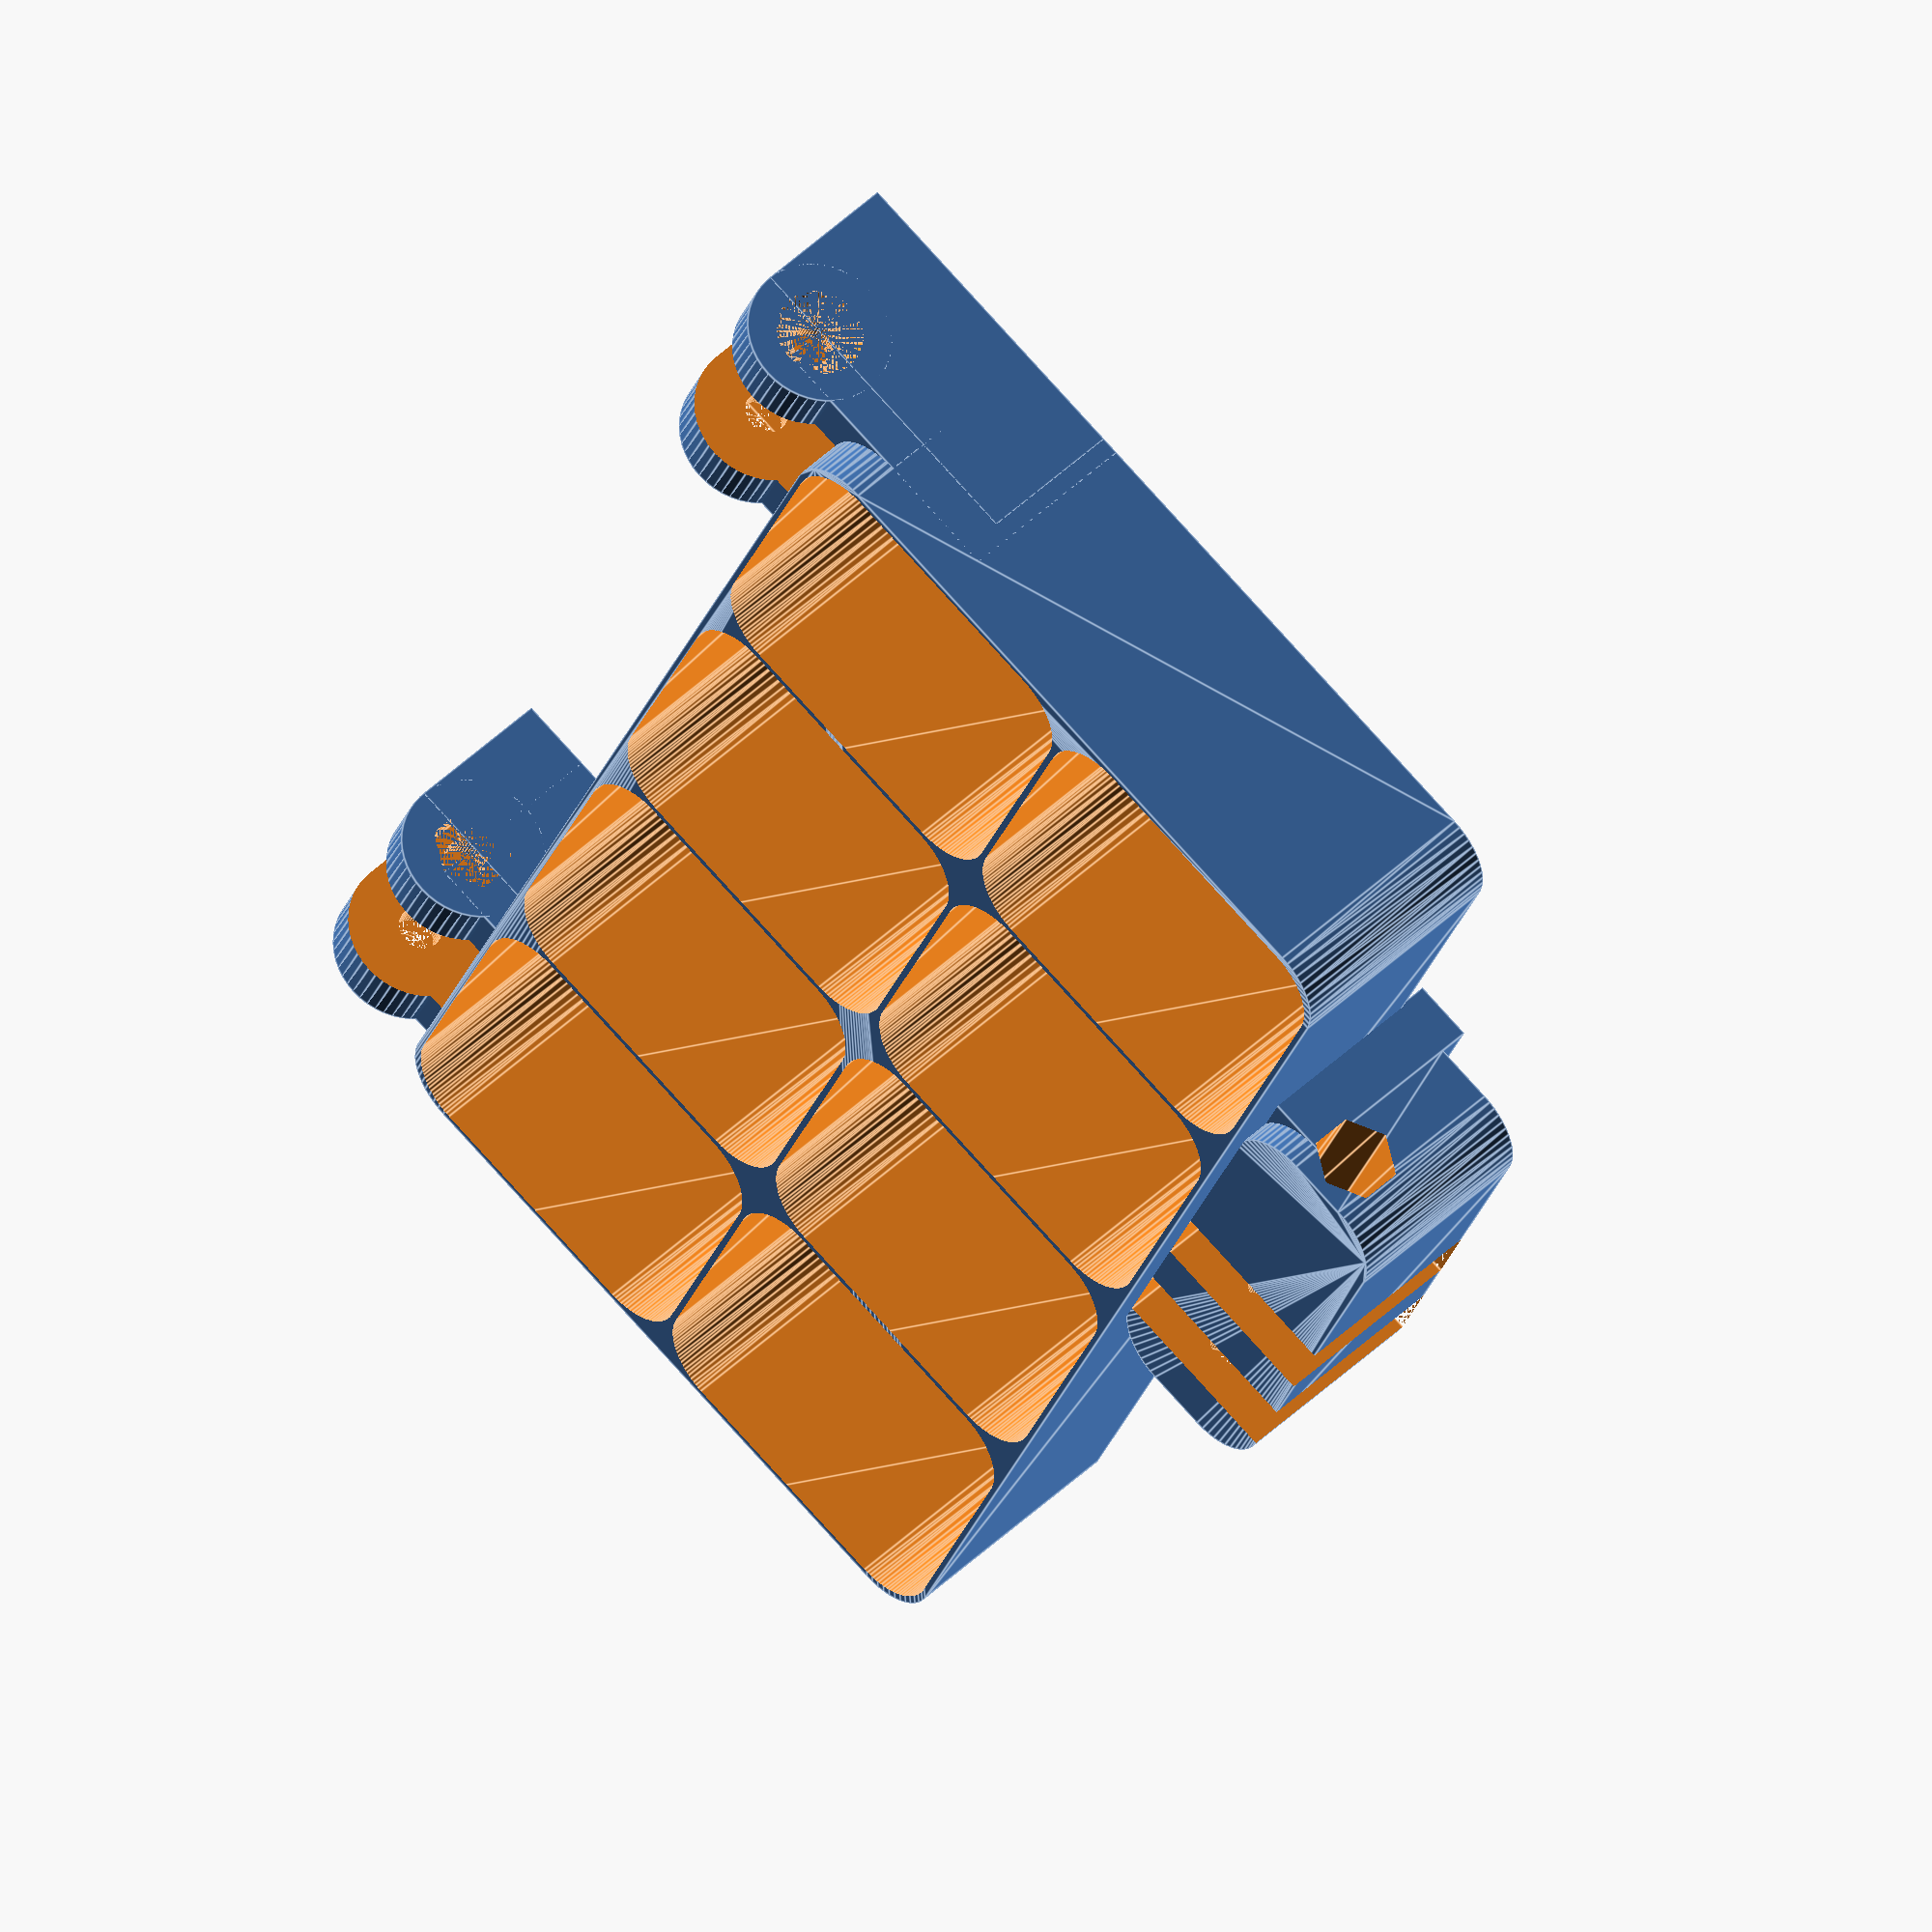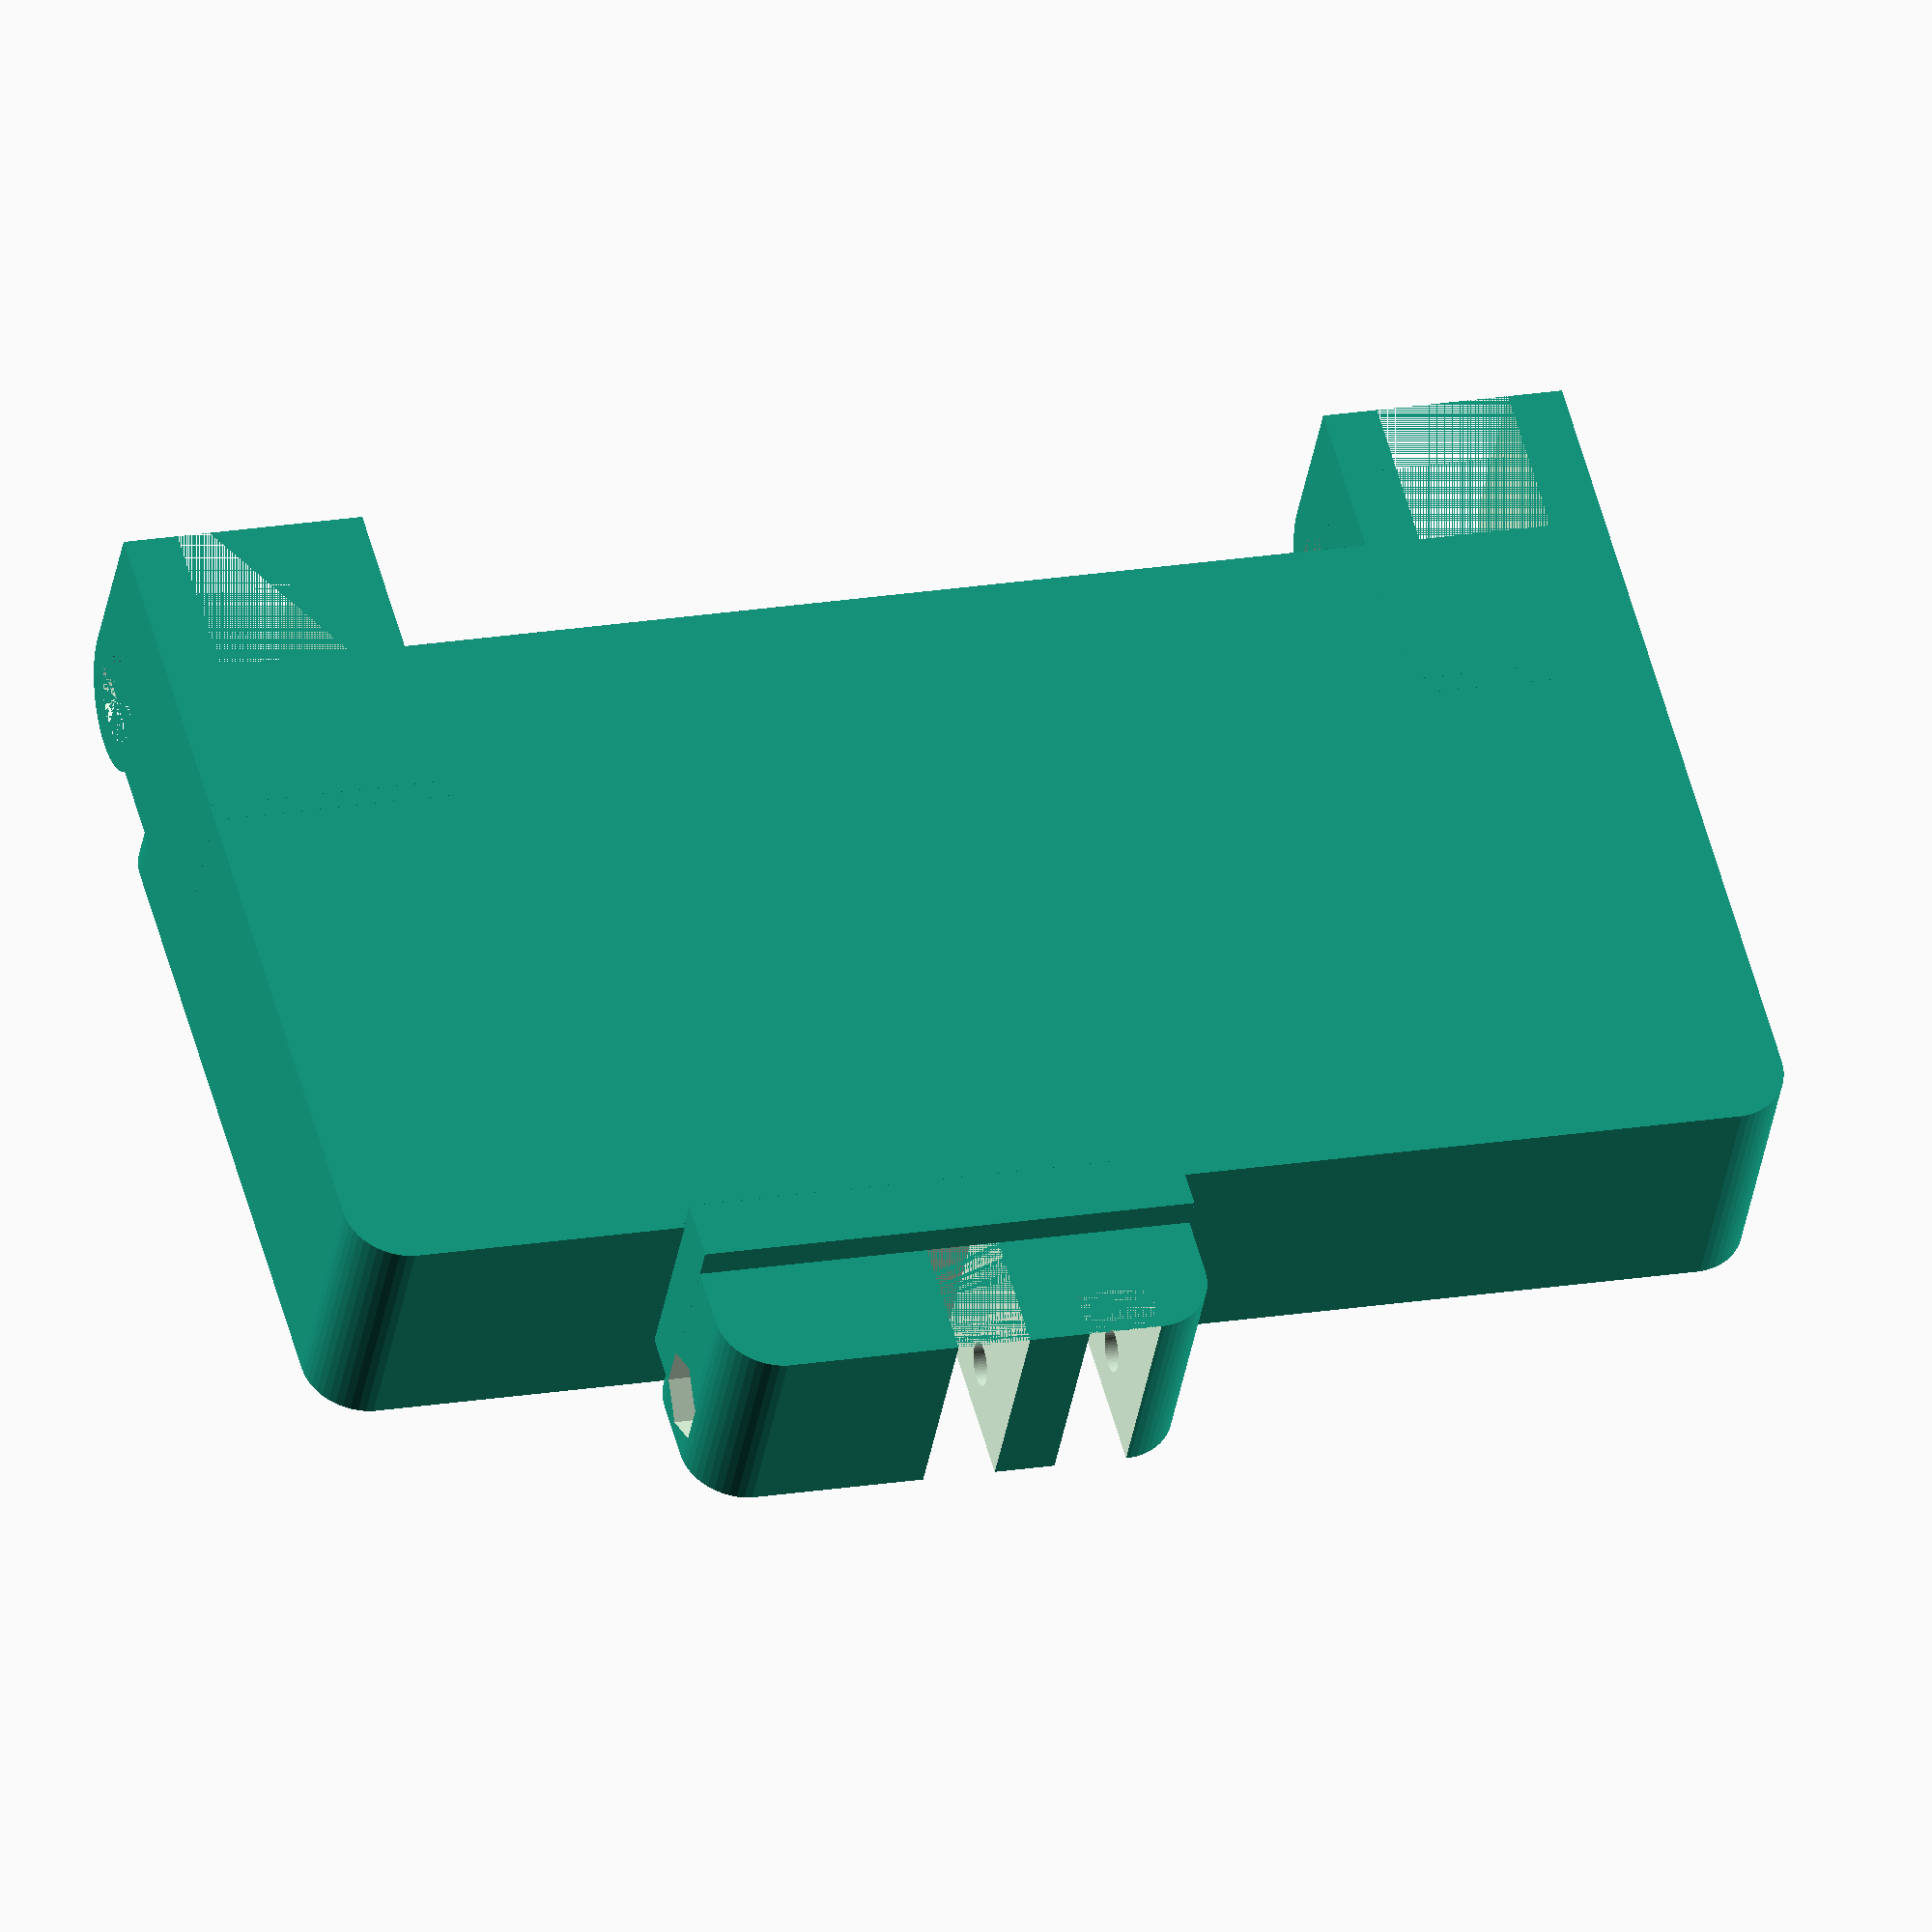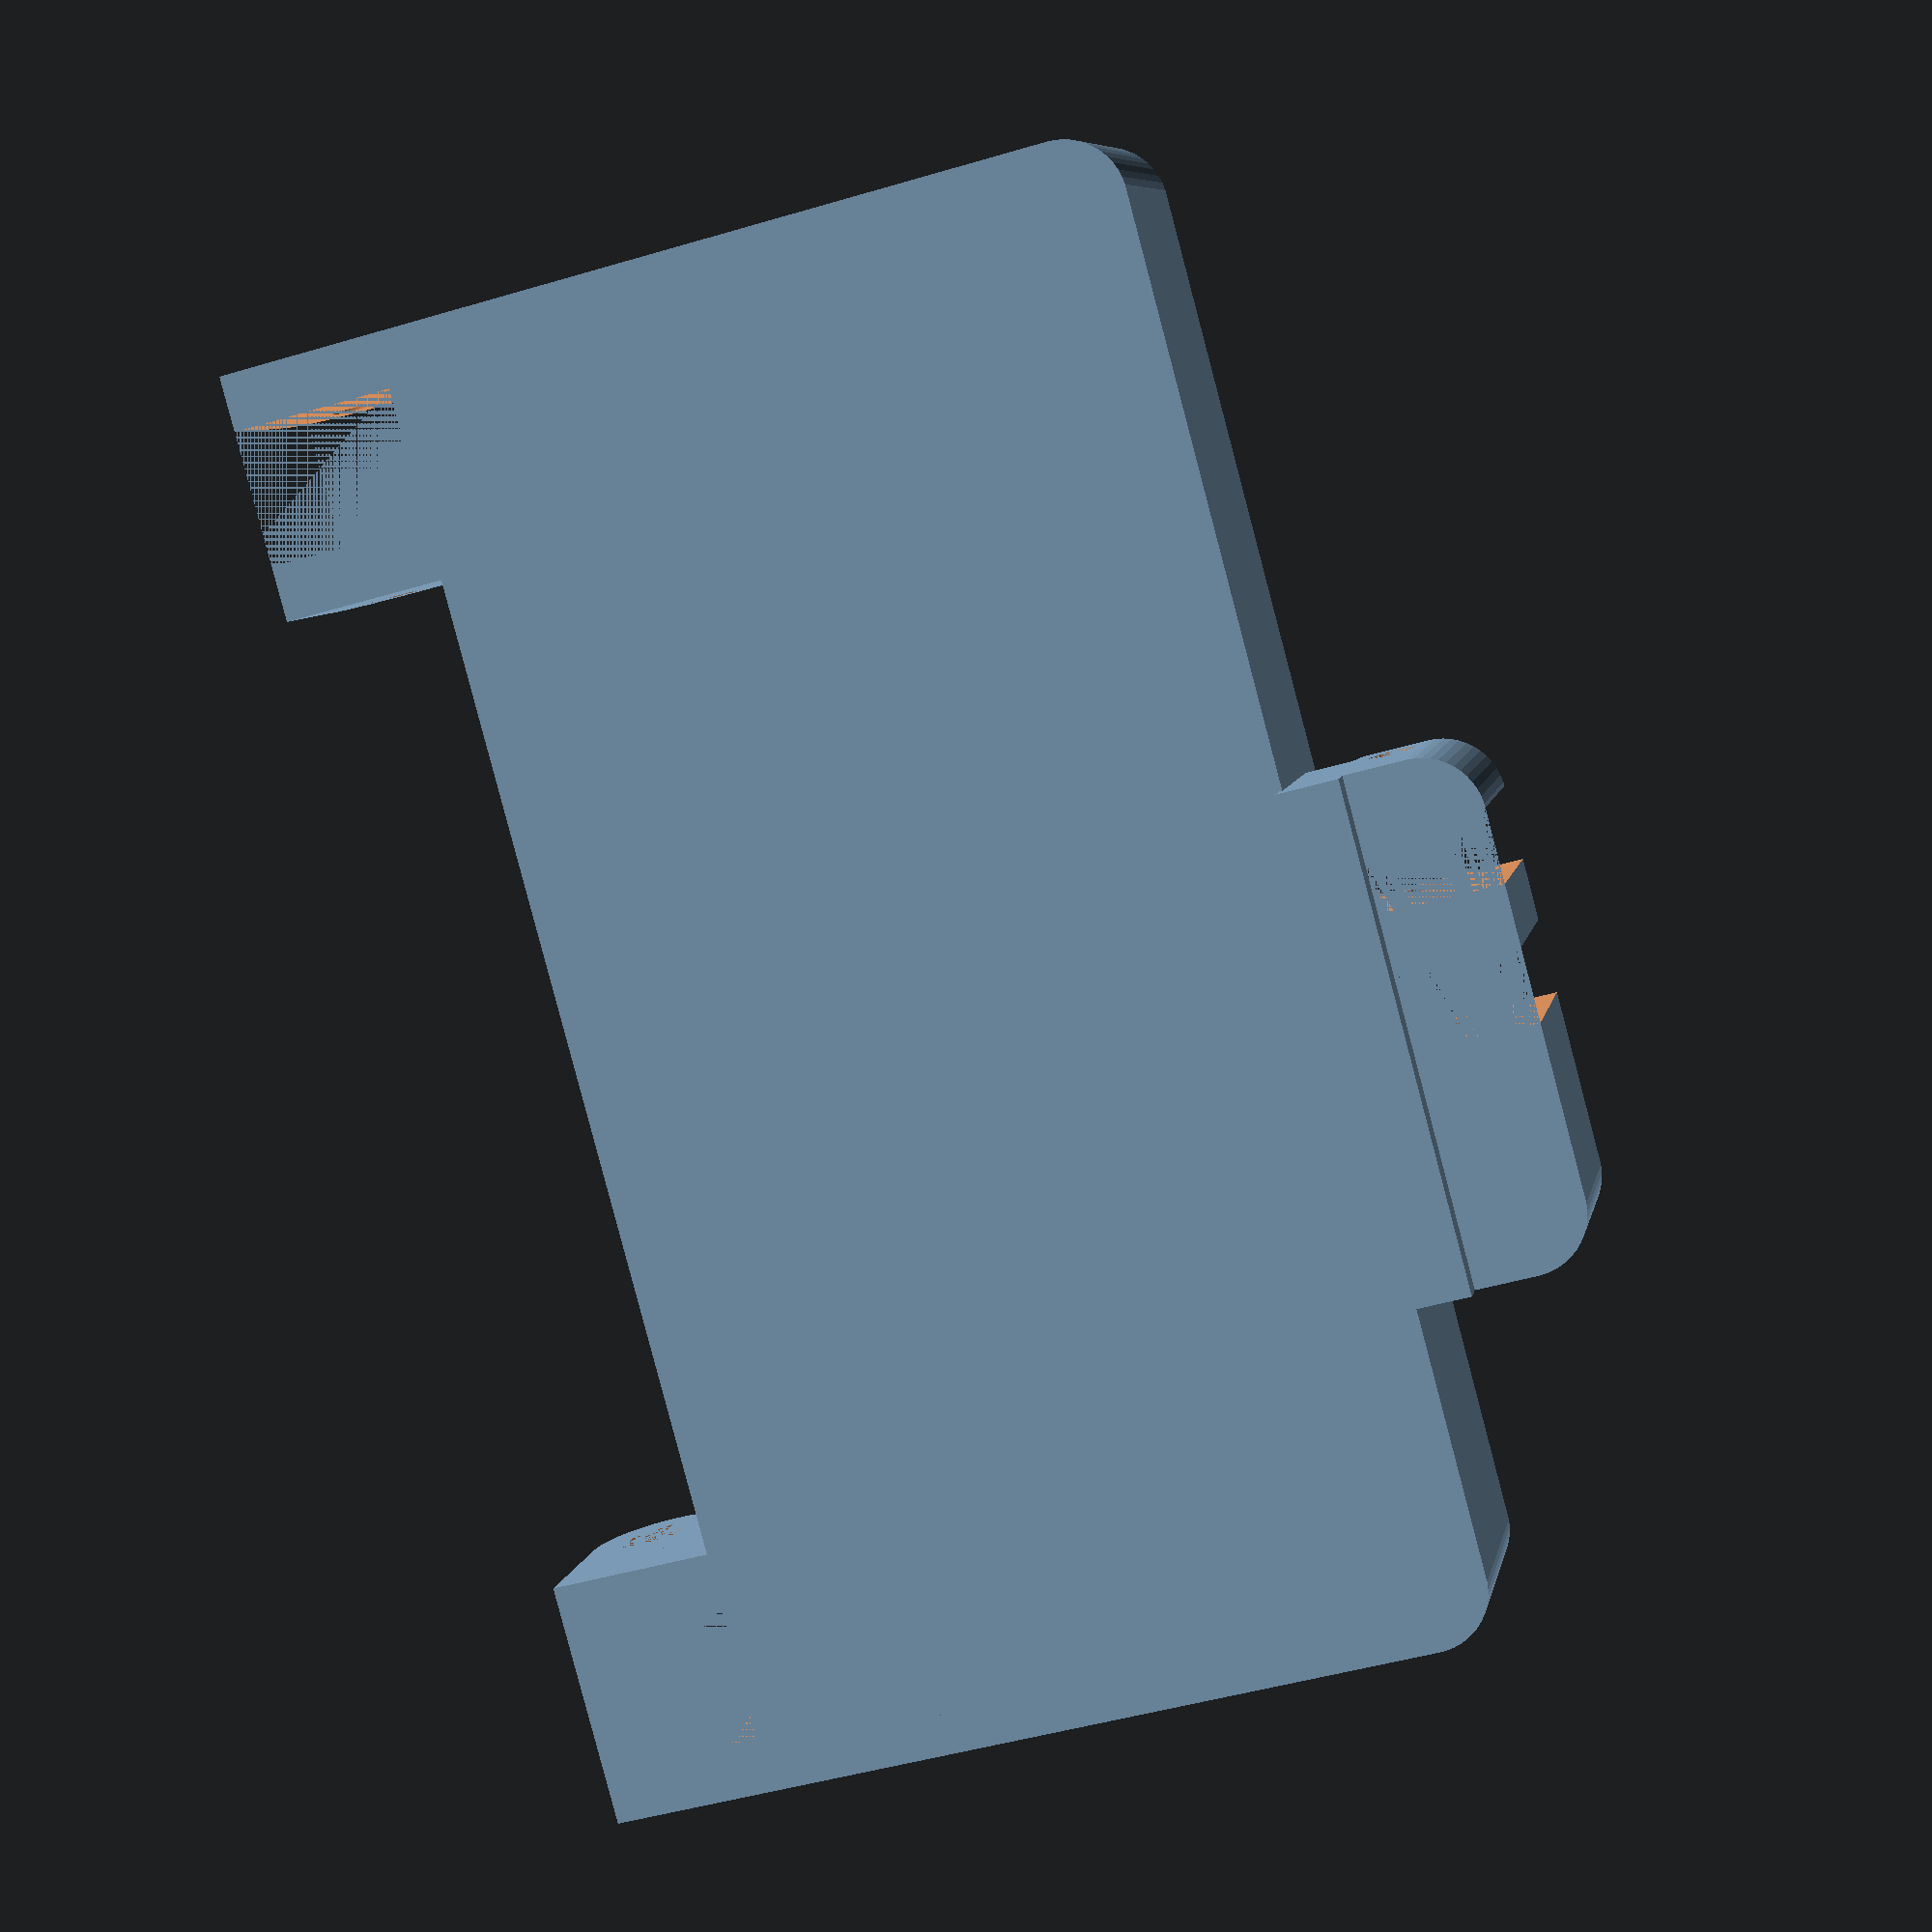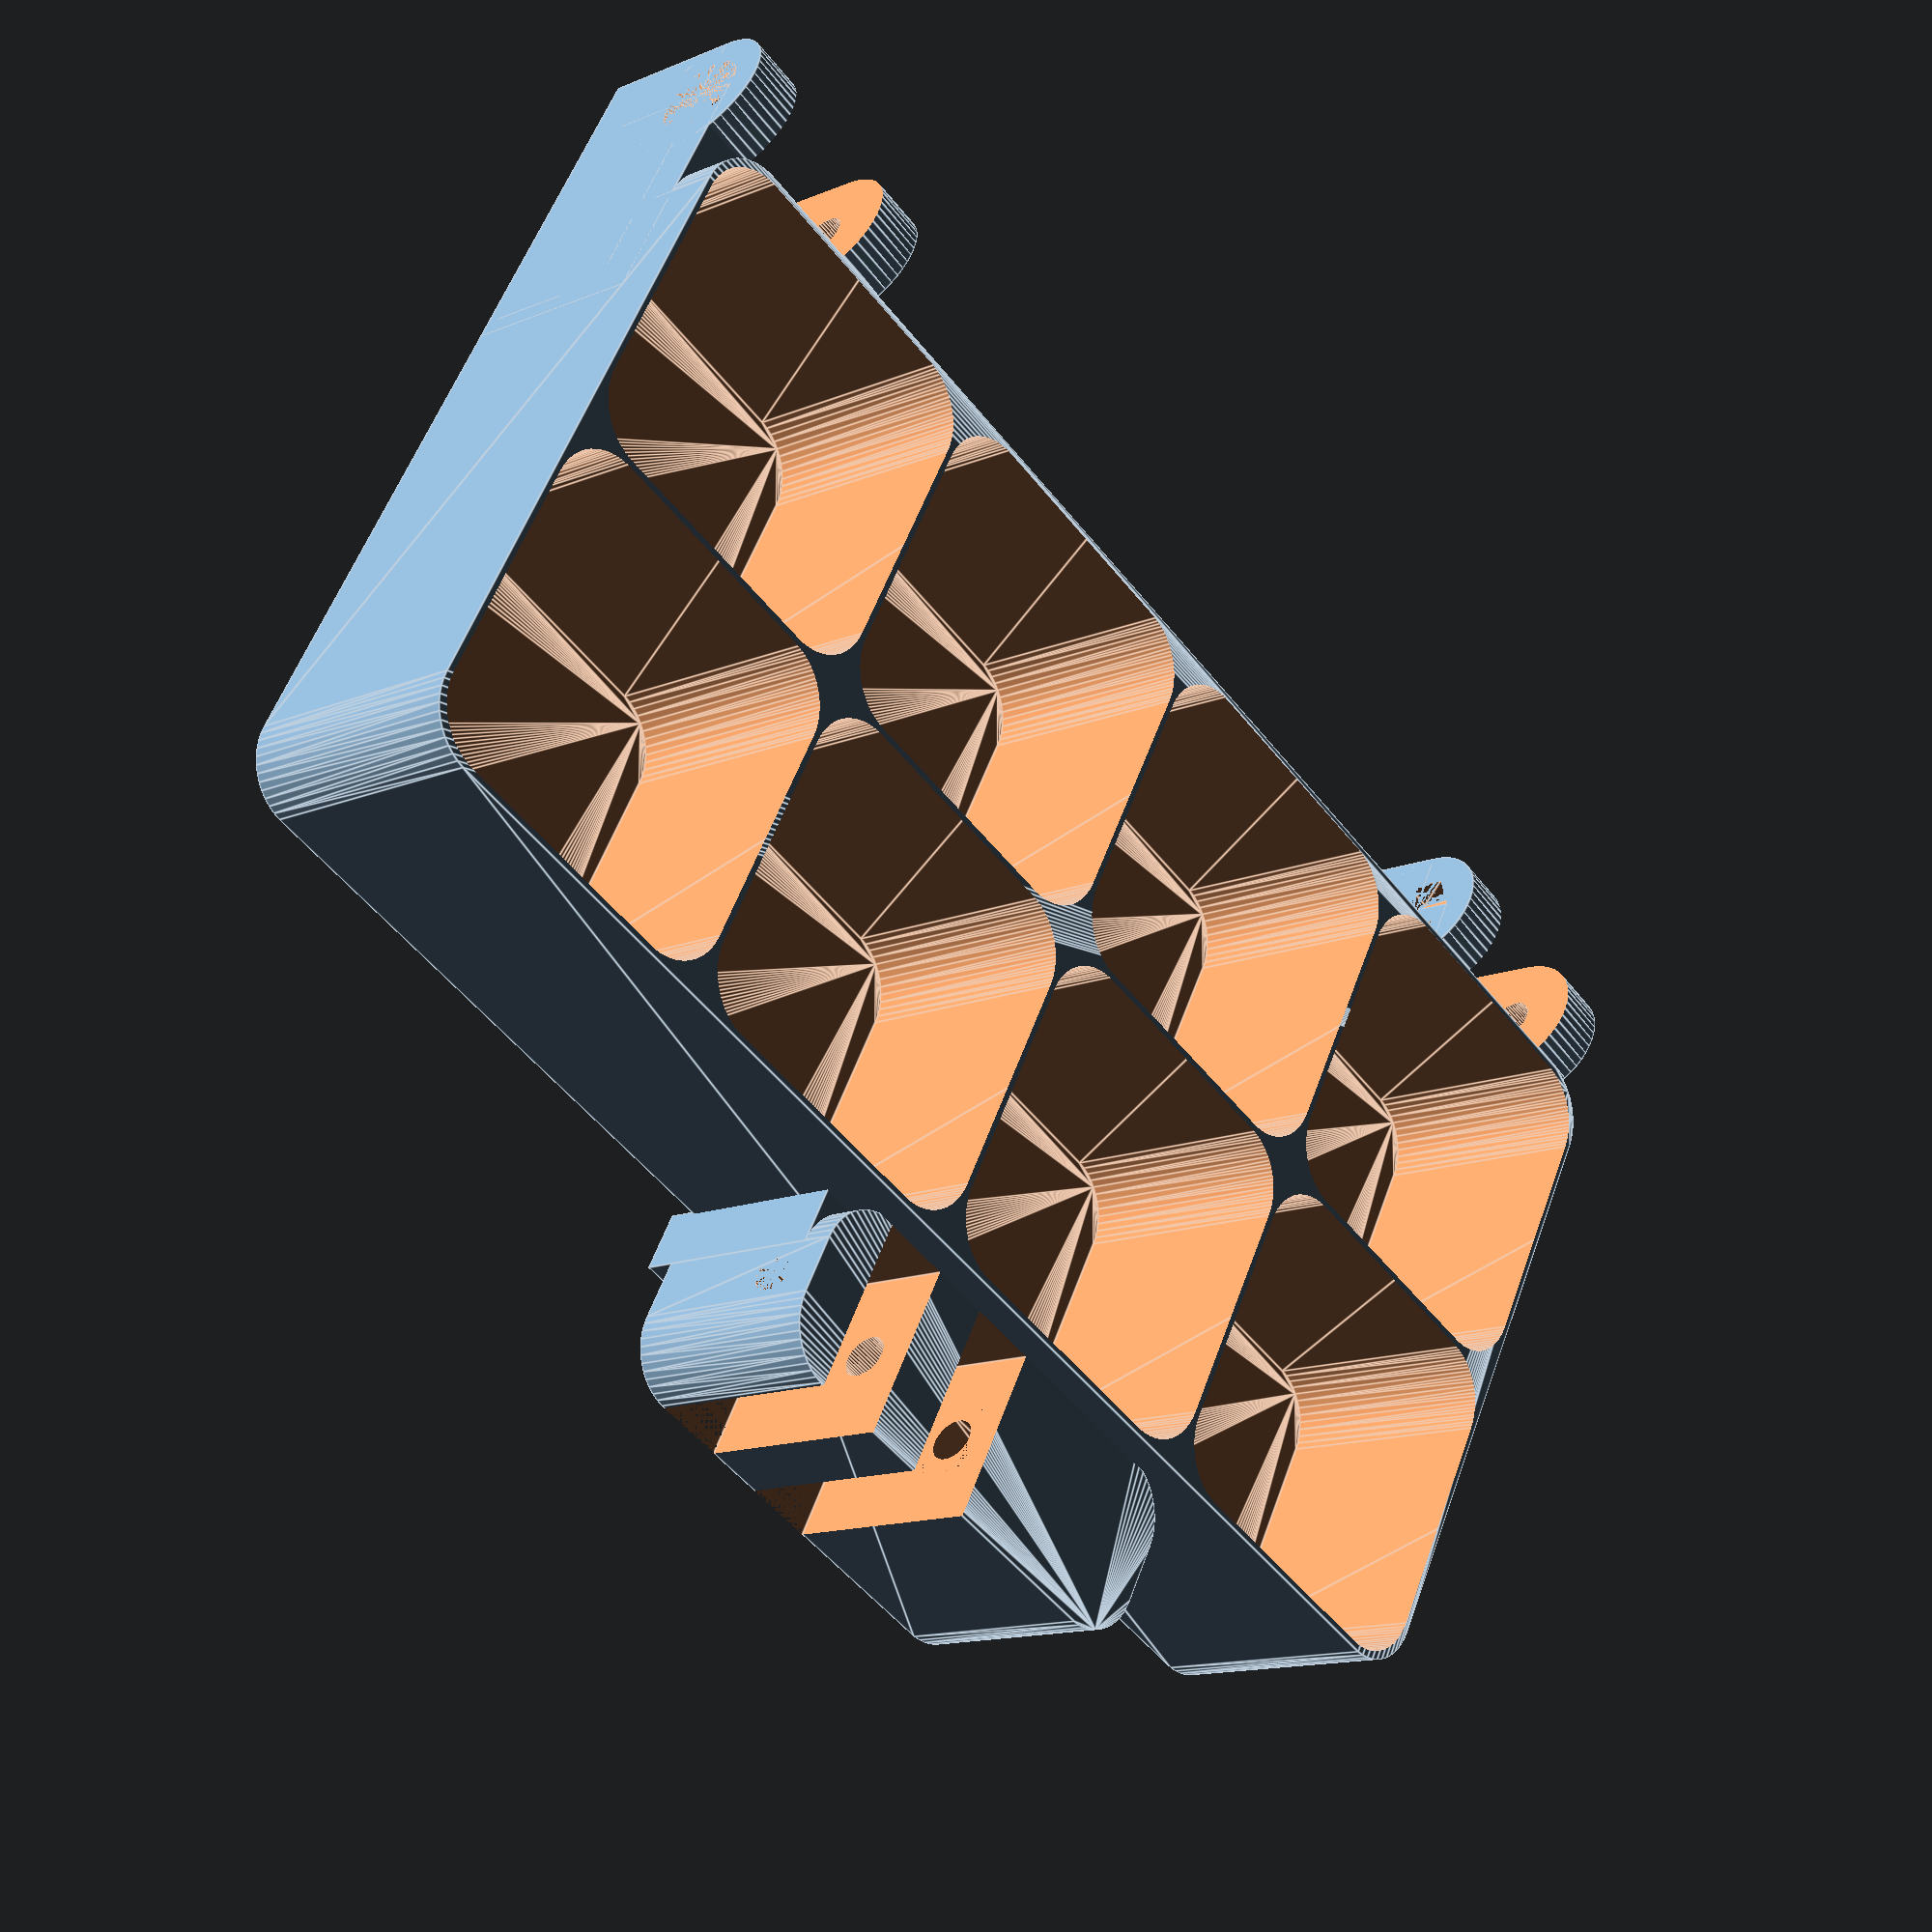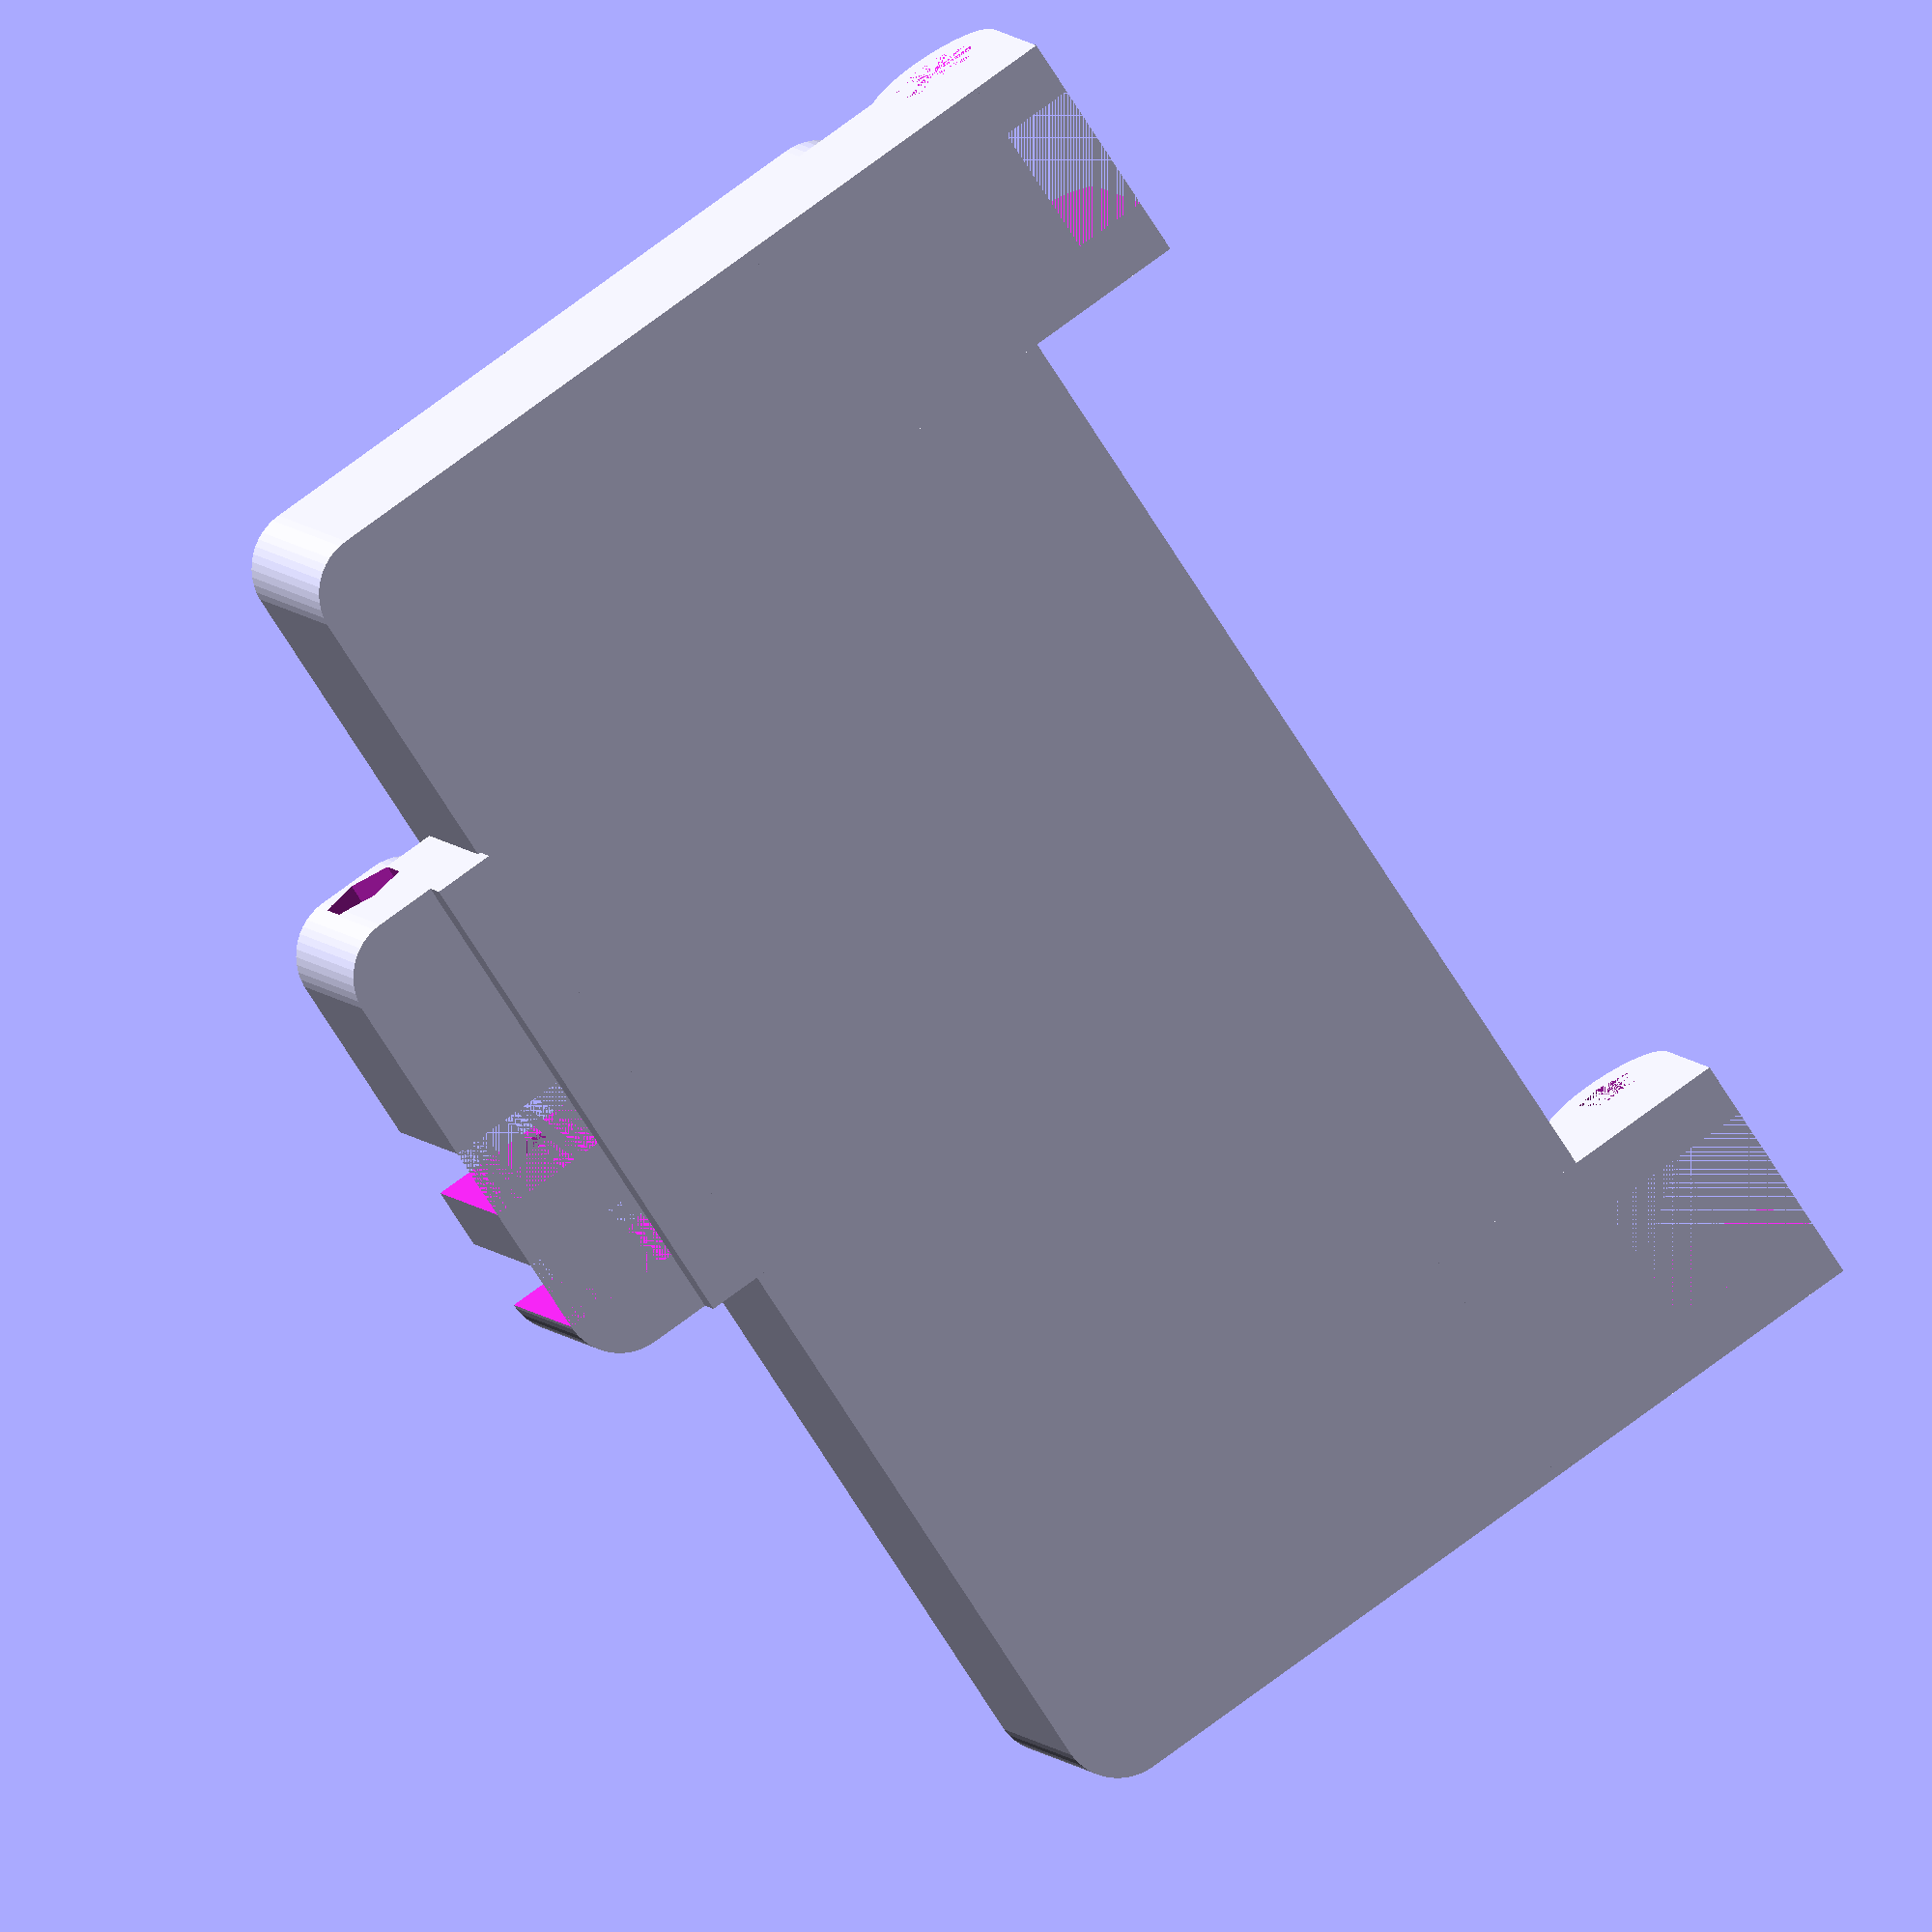
<openscad>
$fn = 50;


difference() {
	union() {
		translate(v = [0, -30.0000000000, 0]) {
			hull() {
				translate(v = [-55.2500000000, 25.2500000000, 0]) {
					cylinder(h = 20, r = 5);
				}
				translate(v = [55.2500000000, 25.2500000000, 0]) {
					cylinder(h = 20, r = 5);
				}
				translate(v = [-55.2500000000, -25.2500000000, 0]) {
					cylinder(h = 20, r = 5);
				}
				translate(v = [55.2500000000, -25.2500000000, 0]) {
					cylinder(h = 20, r = 5);
				}
			}
		}
		translate(v = [40.2500000000, 7.5000000000, 12.5000000000]) {
			rotate(a = [0, 90, 0]) {
				cylinder(h = 20, r = 6.0000000000);
			}
		}
		translate(v = [40.2500000000, -15.0000000000, 0.0000000000]) {
			cube(size = [20, 22.5000000000, 16]);
		}
		translate(v = [40.2500000000, -13.5000000000, 0.0000000000]) {
			cube(size = [20, 27, 12.5000000000]);
		}
		translate(v = [-60.2500000000, 7.5000000000, 12.5000000000]) {
			rotate(a = [0, 90, 0]) {
				cylinder(h = 20, r = 6.0000000000);
			}
		}
		translate(v = [-60.2500000000, -15.0000000000, 0.0000000000]) {
			cube(size = [20, 22.5000000000, 16]);
		}
		translate(v = [-60.2500000000, -13.5000000000, 0.0000000000]) {
			cube(size = [20, 27, 12.5000000000]);
		}
		translate(v = [12.5000000000, -67.5000000000, 0.0000000000]) {
			hull() {
				translate(v = [-15.5000000000, 2.5000000000, 0]) {
					cylinder(h = 17, r = 5);
				}
				translate(v = [15.5000000000, 2.5000000000, 0]) {
					cylinder(h = 17, r = 5);
				}
				translate(v = [-15.5000000000, -2.5000000000, 0]) {
					cylinder(h = 17, r = 5);
				}
				translate(v = [15.5000000000, -2.5000000000, 0]) {
					cylinder(h = 17, r = 5);
				}
			}
		}
		translate(v = [-8.0000000000, -65.0000000000, -2.5000000000]) {
			cube(size = [41, 5, 17]);
		}
	}
	union() {
		translate(v = [60.2500000000, 7.5000000000, 12.5000000000]) {
			rotate(a = [0, 90, 0]) {
				difference() {
					union() {
						translate(v = [0, 0, -20.0000000000]) {
							rotate(a = [0, 0, 0]) {
								difference() {
									union() {
										linear_extrude(height = 2.5000000000) {
											polygon(points = [[3.4620000000, 0.0000000000], [1.7310000000, 2.9981799479], [-1.7310000000, 2.9981799479], [-3.4620000000, 0.0000000000], [-1.7310000000, -2.9981799479], [1.7310000000, -2.9981799479]]);
										}
									}
									union();
								}
							}
						}
						translate(v = [0, 0, -20.0000000000]) {
							rotate(a = [0, 0, 0]) {
								difference() {
									union() {
										linear_extrude(height = 2.5000000000) {
											polygon(points = [[3.4620000000, 0.0000000000], [1.7310000000, 2.9981799479], [-1.7310000000, 2.9981799479], [-3.4620000000, 0.0000000000], [-1.7310000000, -2.9981799479], [1.7310000000, -2.9981799479]]);
										}
									}
									union();
								}
							}
						}
						translate(v = [0, 0, -20.0000000000]) {
							rotate(a = [0, 0, 0]) {
								difference() {
									union() {
										linear_extrude(height = 2.5000000000) {
											polygon(points = [[3.4620000000, 0.0000000000], [1.7310000000, 2.9981799479], [-1.7310000000, 2.9981799479], [-3.4620000000, 0.0000000000], [-1.7310000000, -2.9981799479], [1.7310000000, -2.9981799479]]);
										}
									}
									union();
								}
							}
						}
						translate(v = [0, 0, -20.0000000000]) {
							cylinder(h = 20, r = 1.5000000000);
						}
						translate(v = [0, 0, -1.9000000000]) {
							cylinder(h = 1.9000000000, r1 = 1.8000000000, r2 = 3.6000000000);
						}
						translate(v = [0, 0, -20.0000000000]) {
							cylinder(h = 20, r = 1.8000000000);
						}
						translate(v = [0, 0, -20.0000000000]) {
							cylinder(h = 20, r = 1.5000000000);
						}
					}
					union();
				}
			}
		}
		translate(v = [-60.2500000000, 7.5000000000, 12.5000000000]) {
			rotate(a = [0, 270, 0]) {
				difference() {
					union() {
						translate(v = [0, 0, -20.0000000000]) {
							rotate(a = [0, 0, 0]) {
								difference() {
									union() {
										linear_extrude(height = 2.5000000000) {
											polygon(points = [[3.4620000000, 0.0000000000], [1.7310000000, 2.9981799479], [-1.7310000000, 2.9981799479], [-3.4620000000, 0.0000000000], [-1.7310000000, -2.9981799479], [1.7310000000, -2.9981799479]]);
										}
									}
									union();
								}
							}
						}
						translate(v = [0, 0, -20.0000000000]) {
							rotate(a = [0, 0, 0]) {
								difference() {
									union() {
										linear_extrude(height = 2.5000000000) {
											polygon(points = [[3.4620000000, 0.0000000000], [1.7310000000, 2.9981799479], [-1.7310000000, 2.9981799479], [-3.4620000000, 0.0000000000], [-1.7310000000, -2.9981799479], [1.7310000000, -2.9981799479]]);
										}
									}
									union();
								}
							}
						}
						translate(v = [0, 0, -20.0000000000]) {
							rotate(a = [0, 0, 0]) {
								difference() {
									union() {
										linear_extrude(height = 2.5000000000) {
											polygon(points = [[3.4620000000, 0.0000000000], [1.7310000000, 2.9981799479], [-1.7310000000, 2.9981799479], [-3.4620000000, 0.0000000000], [-1.7310000000, -2.9981799479], [1.7310000000, -2.9981799479]]);
										}
									}
									union();
								}
							}
						}
						translate(v = [0, 0, -20.0000000000]) {
							cylinder(h = 20, r = 1.5000000000);
						}
						translate(v = [0, 0, -1.9000000000]) {
							cylinder(h = 1.9000000000, r1 = 1.8000000000, r2 = 3.6000000000);
						}
						translate(v = [0, 0, -20.0000000000]) {
							cylinder(h = 20, r = 1.8000000000);
						}
						translate(v = [0, 0, -20.0000000000]) {
							cylinder(h = 20, r = 1.5000000000);
						}
					}
					union();
				}
			}
		}
		translate(v = [14.0000000000, -67.5000000000, 12.5000000000]) {
			rotate(a = [0, 90, 0]) {
				difference() {
					union() {
						linear_extrude(height = 25) {
							polygon(points = [[3.4620000000, 0.0000000000], [1.7310000000, 2.9981799479], [-1.7310000000, 2.9981799479], [-3.4620000000, 0.0000000000], [-1.7310000000, -2.9981799479], [1.7310000000, -2.9981799479]]);
						}
					}
					union();
				}
			}
		}
		translate(v = [-45.0000000000, -45.0000000000, 1]) {
			hull() {
				translate(v = [-9.7500000000, 9.7500000000, 0]) {
					cylinder(h = 40, r = 5);
				}
				translate(v = [9.7500000000, 9.7500000000, 0]) {
					cylinder(h = 40, r = 5);
				}
				translate(v = [-9.7500000000, -9.7500000000, 0]) {
					cylinder(h = 40, r = 5);
				}
				translate(v = [9.7500000000, -9.7500000000, 0]) {
					cylinder(h = 40, r = 5);
				}
			}
		}
		translate(v = [-45.0000000000, -15.0000000000, 1]) {
			hull() {
				translate(v = [-9.7500000000, 9.7500000000, 0]) {
					cylinder(h = 40, r = 5);
				}
				translate(v = [9.7500000000, 9.7500000000, 0]) {
					cylinder(h = 40, r = 5);
				}
				translate(v = [-9.7500000000, -9.7500000000, 0]) {
					cylinder(h = 40, r = 5);
				}
				translate(v = [9.7500000000, -9.7500000000, 0]) {
					cylinder(h = 40, r = 5);
				}
			}
		}
		translate(v = [-15.0000000000, -45.0000000000, 1]) {
			hull() {
				translate(v = [-9.7500000000, 9.7500000000, 0]) {
					cylinder(h = 40, r = 5);
				}
				translate(v = [9.7500000000, 9.7500000000, 0]) {
					cylinder(h = 40, r = 5);
				}
				translate(v = [-9.7500000000, -9.7500000000, 0]) {
					cylinder(h = 40, r = 5);
				}
				translate(v = [9.7500000000, -9.7500000000, 0]) {
					cylinder(h = 40, r = 5);
				}
			}
		}
		translate(v = [-15.0000000000, -15.0000000000, 1]) {
			hull() {
				translate(v = [-9.7500000000, 9.7500000000, 0]) {
					cylinder(h = 40, r = 5);
				}
				translate(v = [9.7500000000, 9.7500000000, 0]) {
					cylinder(h = 40, r = 5);
				}
				translate(v = [-9.7500000000, -9.7500000000, 0]) {
					cylinder(h = 40, r = 5);
				}
				translate(v = [9.7500000000, -9.7500000000, 0]) {
					cylinder(h = 40, r = 5);
				}
			}
		}
		translate(v = [15.0000000000, -45.0000000000, 1]) {
			hull() {
				translate(v = [-9.7500000000, 9.7500000000, 0]) {
					cylinder(h = 40, r = 5);
				}
				translate(v = [9.7500000000, 9.7500000000, 0]) {
					cylinder(h = 40, r = 5);
				}
				translate(v = [-9.7500000000, -9.7500000000, 0]) {
					cylinder(h = 40, r = 5);
				}
				translate(v = [9.7500000000, -9.7500000000, 0]) {
					cylinder(h = 40, r = 5);
				}
			}
		}
		translate(v = [15.0000000000, -15.0000000000, 1]) {
			hull() {
				translate(v = [-9.7500000000, 9.7500000000, 0]) {
					cylinder(h = 40, r = 5);
				}
				translate(v = [9.7500000000, 9.7500000000, 0]) {
					cylinder(h = 40, r = 5);
				}
				translate(v = [-9.7500000000, -9.7500000000, 0]) {
					cylinder(h = 40, r = 5);
				}
				translate(v = [9.7500000000, -9.7500000000, 0]) {
					cylinder(h = 40, r = 5);
				}
			}
		}
		translate(v = [45.0000000000, -45.0000000000, 1]) {
			hull() {
				translate(v = [-9.7500000000, 9.7500000000, 0]) {
					cylinder(h = 40, r = 5);
				}
				translate(v = [9.7500000000, 9.7500000000, 0]) {
					cylinder(h = 40, r = 5);
				}
				translate(v = [-9.7500000000, -9.7500000000, 0]) {
					cylinder(h = 40, r = 5);
				}
				translate(v = [9.7500000000, -9.7500000000, 0]) {
					cylinder(h = 40, r = 5);
				}
			}
		}
		translate(v = [45.0000000000, -15.0000000000, 1]) {
			hull() {
				translate(v = [-9.7500000000, 9.7500000000, 0]) {
					cylinder(h = 40, r = 5);
				}
				translate(v = [9.7500000000, 9.7500000000, 0]) {
					cylinder(h = 40, r = 5);
				}
				translate(v = [-9.7500000000, -9.7500000000, 0]) {
					cylinder(h = 40, r = 5);
				}
				translate(v = [9.7500000000, -9.7500000000, 0]) {
					cylinder(h = 40, r = 5);
				}
			}
		}
		translate(v = [44.7500000000, 0.2500000000, 0.0000000000]) {
			cube(size = [11, 17.5000000000, 20]);
		}
		translate(v = [-55.7500000000, 0.2500000000, 0.0000000000]) {
			cube(size = [11, 17.5000000000, 20]);
		}
		translate(v = [-3.0000000000, -77.7500000000, 0.0000000000]) {
			cube(size = [6, 17.5000000000, 20]);
		}
		translate(v = [8.0000000000, -77.7500000000, 0.0000000000]) {
			cube(size = [6, 17.5000000000, 20]);
		}
		translate(v = [-8.0000000000, -67.5000000000, 12.5000000000]) {
			rotate(a = [0, 90, 0]) {
				cylinder(h = 41, r = 1.8000000000);
			}
		}
	}
}
</openscad>
<views>
elev=131.0 azim=112.3 roll=136.4 proj=o view=edges
elev=38.9 azim=15.0 roll=170.4 proj=o view=wireframe
elev=352.2 azim=105.1 roll=191.1 proj=p view=solid
elev=193.6 azim=209.0 roll=226.9 proj=p view=edges
elev=353.9 azim=303.7 roll=164.4 proj=o view=wireframe
</views>
